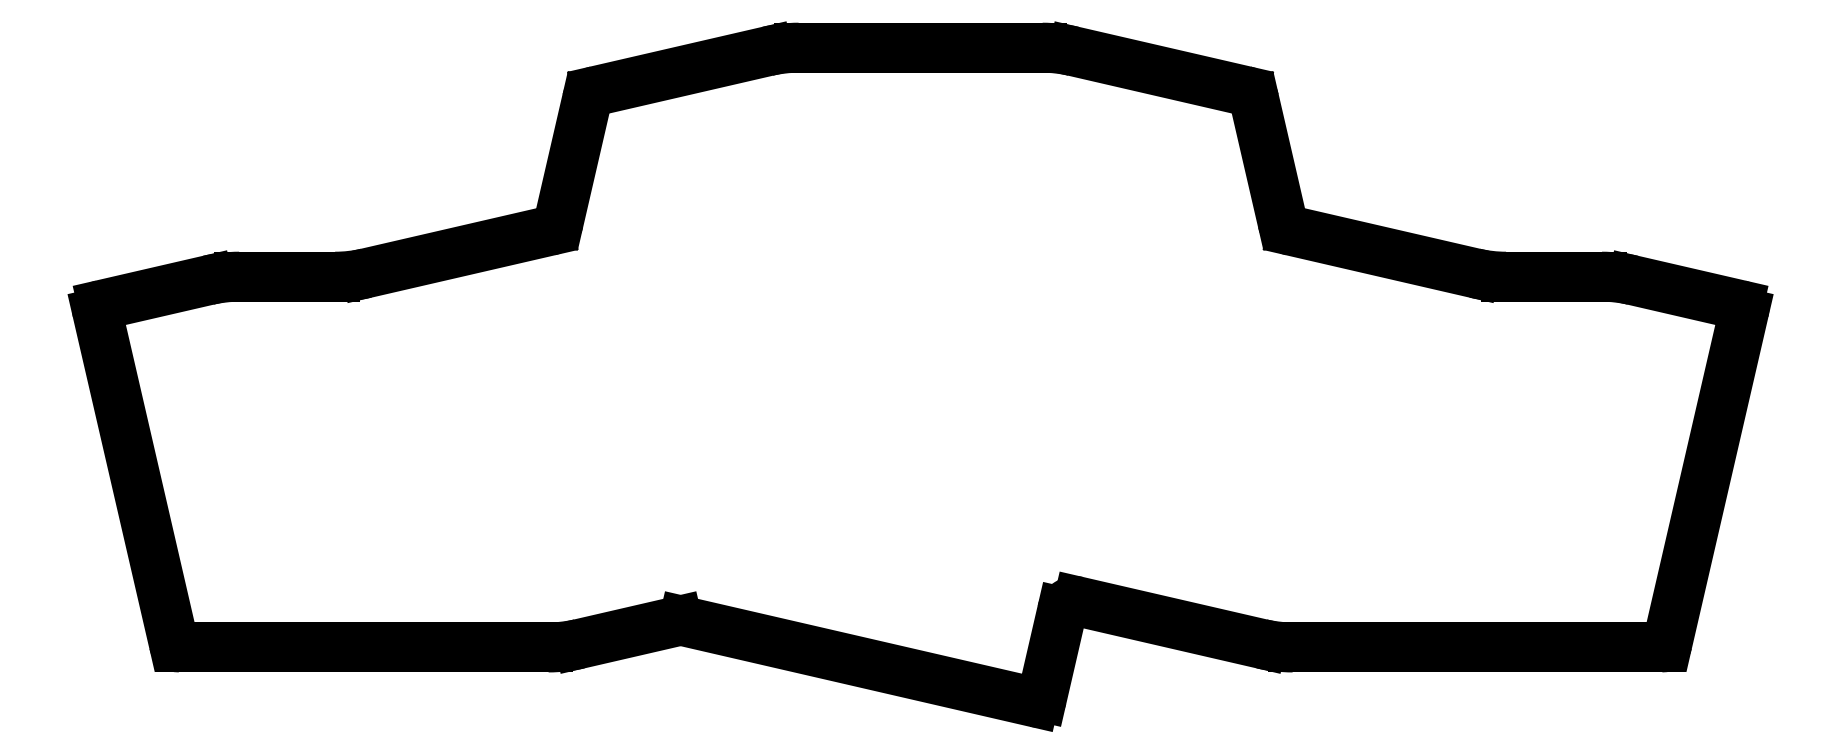
<metadata>
{"format":"dxf","ext":"dxf","renderer":"ezdxf+matplotlib","layout":"modelspace","background":"white","min_lineweight":24,"dpi":150}
</metadata>
<code>
0
SECTION
2
ENTITIES
0
ARC
8
0
10
16.66
20
-6.949
30
0
40
1
210
0
220
0
230
1
50
257
51
347
0
LINE
8
0
10
17.63
20
-7.174
30
0
11
20.48
21
5.151
31
0
0
ARC
8
0
10
22.43
20
4.701
30
0
40
2
210
0
220
-0
230
1
50
77
51
167
0
LINE
8
0
10
22.88
20
6.65
30
0
11
49.46
21
0.5126
31
0
0
ARC
8
0
10
53.96
20
20
30
0
40
20
210
0
220
0
230
1
50
257
51
270
0
LINE
8
0
10
53.96
20
1.193e-14
30
0
11
107.3
21
5.669e-15
31
0
0
ARC
8
0
10
107.3
20
1
30
0
40
1
210
0
220
0
230
1
50
270
51
347
0
LINE
8
0
10
108.3
20
0.775
30
0
11
119.3
21
48.49
31
0
0
ARC
8
0
10
118.3
20
48.72
30
0
40
1
210
0
220
0
230
1
50
-13
51
77
0
LINE
8
0
10
118.6
20
49.69
30
0
11
103.3
21
53.23
31
0
0
ARC
8
0
10
98.76
20
33.74
30
0
40
20
210
0
220
-0
230
1
50
77
51
90
0
LINE
8
0
10
98.76
20
53.74
30
0
11
84.84
21
53.74
31
0
0
ARC
8
0
10
84.84
20
73.74
30
0
40
20
210
0
220
0
230
1
50
257
51
270
0
LINE
8
0
10
80.34
20
54.25
30
0
11
53.92
21
60.35
31
0
0
ARC
8
0
10
54.37
20
62.3
30
0
40
2
210
0
220
0
230
1
50
193
51
257
0
LINE
8
0
10
52.42
20
61.85
30
0
11
48.41
21
79.21
31
0
0
ARC
8
0
10
46.46
20
78.76
30
0
40
2
210
0
220
-0
230
1
50
13
51
77
0
LINE
8
0
10
46.91
20
80.71
30
0
11
22.16
21
86.43
31
0
0
ARC
8
0
10
17.66
20
66.94
30
0
40
20
210
0
220
-0
230
1
50
77
51
90
0
LINE
8
0
10
17.66
20
86.94
30
0
11
-17.66
21
86.94
31
0
0
ARC
8
0
10
-17.66
20
66.94
30
0
40
20
210
0
220
-0
230
1
50
90
51
103
0
LINE
8
0
10
-22.16
20
86.43
30
0
11
-46.91
21
80.71
31
0
0
ARC
8
0
10
-46.46
20
78.76
30
0
40
2
210
0
220
0
230
1
50
103
51
167
0
LINE
8
0
10
-48.41
20
79.21
30
0
11
-52.42
21
61.85
31
0
0
ARC
8
0
10
-54.37
20
62.3
30
0
40
2
210
-0
220
0
230
1
50
283
51
347
0
LINE
8
0
10
-53.92
20
60.35
30
0
11
-80.34
21
54.25
31
0
0
ARC
8
0
10
-84.84
20
73.74
30
0
40
20
210
0
220
0
230
1
50
270
51
283
0
LINE
8
0
10
-84.84
20
53.74
30
0
11
-98.76
21
53.74
31
0
0
ARC
8
0
10
-98.76
20
33.74
30
0
40
20
210
0
220
-0
230
1
50
90
51
103
0
LINE
8
0
10
-103.3
20
53.23
30
0
11
-118.6
21
49.69
31
0
0
ARC
8
0
10
-118.3
20
48.72
30
0
40
1
210
0
220
0
230
1
50
103
51
193
0
LINE
8
0
10
-119.3
20
48.49
30
0
11
-108.3
21
0.775
31
0
0
ARC
8
0
10
-107.3
20
1
30
0
40
1
210
0
220
0
230
1
50
193
51
270
0
LINE
8
0
10
-107.3
20
7.91e-15
30
0
11
-53.96
21
-1.132e-13
31
0
0
LINE
8
0
10
-34.33
20
3.797
30
0
11
16.43
21
-7.924
31
0
0
LINE
8
0
10
-49.46
20
0.5126
30
0
11
-35.23
21
3.797
31
0
0
ARC
8
0
10
-53.96
20
20
30
0
40
20
210
0
220
0
230
1
50
270
51
283
0
ARC
8
0
10
-34.78
20
1.849
30
0
40
2
210
0
220
-0
230
1
50
77
51
103
0
ENDSEC
0
EOF

</code>
